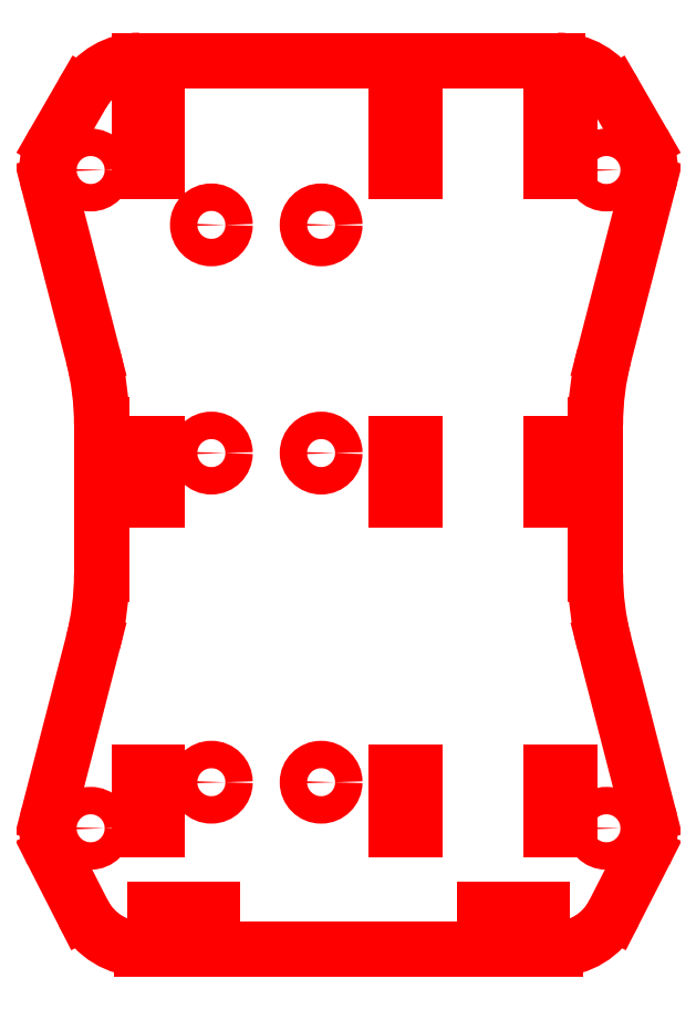
<metadata>
{"format":"dxf","ext":"dxf","renderer":"ezdxf+matplotlib","layout":"modelspace","background":"white","min_lineweight":24,"dpi":150}
</metadata>
<code>
0
SECTION
2
ENTITIES
0
ELLIPSE
8
Panel
10
20
20
40
30
0
11
0
21
0
31
0
40
inf
41
0
42
6.283
0
ARC
8
Panel
10
20
20
30
30
0
40
10
50
165.5
51
207
0
ARC
8
Panel
10
20
20
150
30
0
40
10
50
150
51
194.5
0
LINE
8
Panel
10
10.32
20
32.5
30
0
11
18.41
21
63.85
31
0
0
ARC
8
Panel
10
-30
20
76.35
30
0
40
50
50
345.5
51
0
0
LINE
8
Panel
10
10.32
20
147.5
30
0
11
18.41
21
116.1
31
0
0
LINE
8
Panel
10
20
20
76.35
30
0
11
20
21
103.6
31
0
0
ARC
8
Panel
10
-30
20
103.6
30
0
40
50
50
0
51
14.48
0
LINE
8
Panel
10
11.34
20
155
30
0
11
16.54
21
164
31
0
0
ARC
8
Panel
10
26.93
20
158
30
0
40
12
50
90
51
150
0
LINE
8
Panel
10
11.09
20
25.45
30
0
11
16.66
21
14.55
31
0
0
ARC
8
Panel
10
27.35
20
20
30
0
40
12
50
207
51
270
0
CIRCLE
8
Panel
10
18
20
30
30
0
40
2.5
0
CIRCLE
8
Panel
10
18
20
150
30
0
40
2.5
0
LINE
8
PanelMounts
10
26.8
20
160.2
30
0
11
30.2
21
160.2
31
0
0
LINE
8
PanelMounts
10
30.2
20
160.2
30
0
11
30.2
21
149.8
31
0
0
LINE
8
PanelMounts
10
30.2
20
149.8
30
0
11
26.8
21
149.8
31
0
0
LINE
8
PanelMounts
10
26.8
20
149.8
30
0
11
26.8
21
160.2
31
0
0
LINE
8
PanelMounts
10
30.2
20
89.8
30
0
11
26.8
21
89.8
31
0
0
LINE
8
PanelMounts
10
26.8
20
89.8
30
0
11
26.8
21
100.2
31
0
0
LINE
8
PanelMounts
10
26.8
20
100.2
30
0
11
30.2
21
100.2
31
0
0
LINE
8
PanelMounts
10
30.2
20
100.2
30
0
11
30.2
21
89.8
31
0
0
LINE
8
PanelMounts
10
26.8
20
40.2
30
0
11
30.2
21
40.2
31
0
0
LINE
8
PanelMounts
10
30.2
20
40.2
30
0
11
30.2
21
29.8
31
0
0
LINE
8
PanelMounts
10
30.2
20
29.8
30
0
11
26.8
21
29.8
31
0
0
LINE
8
PanelMounts
10
26.8
20
29.8
30
0
11
26.8
21
40.2
31
0
0
LINE
8
PanelMounts
10
29.8
20
11.8
30
0
11
40.2
21
11.8
31
0
0
LINE
8
PanelMounts
10
40.2
20
11.8
30
0
11
40.2
21
15.2
31
0
0
LINE
8
PanelMounts
10
40.2
20
15.2
30
0
11
29.8
21
15.2
31
0
0
LINE
8
PanelMounts
10
29.8
20
15.2
30
0
11
29.8
21
11.8
31
0
0
ARC
8
Panel
10
110
20
150
30
0
40
10
50
345.5
51
30
0
ARC
8
Panel
10
110
20
30
30
0
40
10
50
333
51
14.48
0
LINE
8
Panel
10
119.7
20
147.5
30
0
11
111.6
21
116.1
31
0
0
ARC
8
Panel
10
160
20
103.6
30
0
40
50
50
165.5
51
180
0
LINE
8
Panel
10
110
20
103.6
30
0
11
110
21
76.35
31
0
0
LINE
8
Panel
10
119.7
20
32.5
30
0
11
111.6
21
63.85
31
0
0
ARC
8
Panel
10
160
20
76.35
30
0
40
50
50
180
51
194.5
0
LINE
8
Panel
10
118.7
20
155
30
0
11
113.5
21
164
31
0
0
ARC
8
Panel
10
103.1
20
158
30
0
40
12
50
30
51
90
0
LINE
8
Panel
10
118.9
20
25.45
30
0
11
113.3
21
14.55
31
0
0
ARC
8
Panel
10
102.7
20
20
30
0
40
12
50
270
51
333
0
CIRCLE
8
Panel
10
112
20
30
30
0
40
2.5
0
CIRCLE
8
Panel
10
112
20
150
30
0
40
2.5
0
LINE
8
PanelMounts
10
89.8
20
15.2
30
0
11
100.2
21
15.2
31
0
0
LINE
8
PanelMounts
10
100.2
20
15.2
30
0
11
100.2
21
11.8
31
0
0
LINE
8
PanelMounts
10
100.2
20
11.8
30
0
11
89.8
21
11.8
31
0
0
LINE
8
PanelMounts
10
89.8
20
11.8
30
0
11
89.8
21
15.2
31
0
0
LINE
8
PanelMounts
10
73.6
20
29.8
30
0
11
77
21
29.8
31
0
0
LINE
8
PanelMounts
10
77
20
29.8
30
0
11
77
21
40.2
31
0
0
LINE
8
PanelMounts
10
77
20
40.2
30
0
11
73.6
21
40.2
31
0
0
LINE
8
PanelMounts
10
73.6
20
40.2
30
0
11
73.6
21
29.8
31
0
0
LINE
8
PanelMounts
10
105.4
20
29.8
30
0
11
102
21
29.8
31
0
0
LINE
8
PanelMounts
10
102
20
29.8
30
0
11
102
21
40.2
31
0
0
LINE
8
PanelMounts
10
102
20
40.2
30
0
11
105.4
21
40.2
31
0
0
LINE
8
PanelMounts
10
105.4
20
40.2
30
0
11
105.4
21
29.8
31
0
0
LINE
8
PanelMounts
10
73.6
20
160.2
30
0
11
77
21
160.2
31
0
0
LINE
8
PanelMounts
10
77
20
160.2
30
0
11
77
21
149.8
31
0
0
LINE
8
PanelMounts
10
77
20
149.8
30
0
11
73.6
21
149.8
31
0
0
LINE
8
PanelMounts
10
73.6
20
149.8
30
0
11
73.6
21
160.2
31
0
0
LINE
8
PanelMounts
10
102
20
100.2
30
0
11
105.4
21
100.2
31
0
0
LINE
8
PanelMounts
10
105.4
20
100.2
30
0
11
105.4
21
89.8
31
0
0
LINE
8
PanelMounts
10
105.4
20
89.8
30
0
11
102
21
89.8
31
0
0
LINE
8
PanelMounts
10
102
20
89.8
30
0
11
102
21
100.2
31
0
0
LINE
8
PanelMounts
10
73.6
20
89.8
30
0
11
77
21
89.8
31
0
0
LINE
8
PanelMounts
10
77
20
89.8
30
0
11
77
21
100.2
31
0
0
LINE
8
PanelMounts
10
77
20
100.2
30
0
11
73.6
21
100.2
31
0
0
LINE
8
PanelMounts
10
73.6
20
100.2
30
0
11
73.6
21
89.8
31
0
0
LINE
8
PanelMounts
10
102
20
160.2
30
0
11
105.4
21
160.2
31
0
0
LINE
8
PanelMounts
10
105.4
20
160.2
30
0
11
105.4
21
149.8
31
0
0
LINE
8
PanelMounts
10
105.4
20
149.8
30
0
11
102
21
149.8
31
0
0
LINE
8
PanelMounts
10
102
20
149.8
30
0
11
102
21
160.2
31
0
0
LINE
8
Panel
10
102.7
20
8
30
0
11
37.35
21
8
31
0
0
LINE
8
Panel
10
36.93
20
170
30
0
11
103.1
21
170
31
0
0
CIRCLE
8
DriveMounts
10
40
20
140
30
0
40
2.5
0
CIRCLE
8
DriveMounts
10
40
20
98.4
30
0
40
2.5
0
CIRCLE
8
DriveMounts
10
40
20
38.4
30
0
40
2.5
0
CIRCLE
8
DriveMounts
10
60
20
140
30
0
40
2.5
0
CIRCLE
8
DriveMounts
10
60
20
98.4
30
0
40
2.5
0
CIRCLE
8
DriveMounts
10
60
20
38.4
30
0
40
2.5
0
LINE
8
Panel
10
26.93
20
170
30
0
11
36.93
21
170
31
0
0
LINE
8
Panel
10
37.35
20
8
30
0
11
27.35
21
8
31
0
0
ENDSEC
0
EOF

</code>
